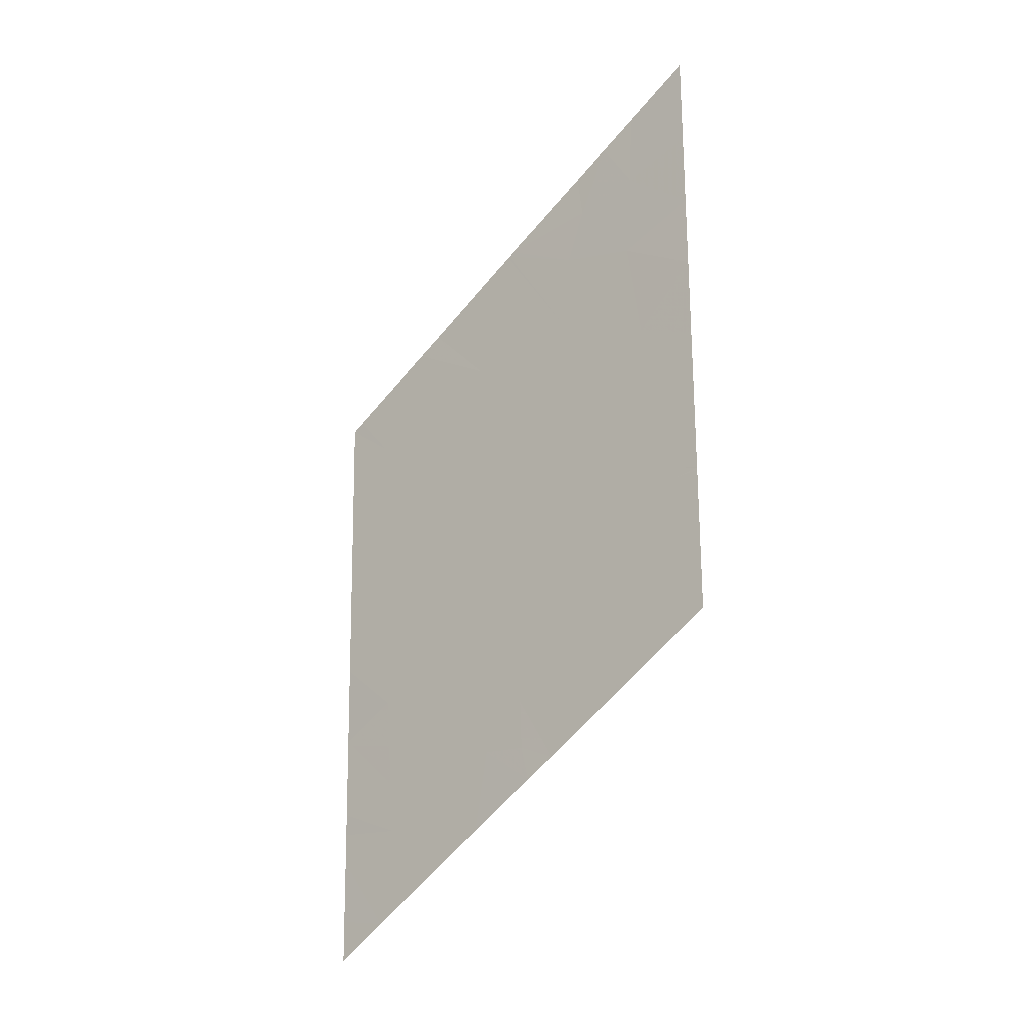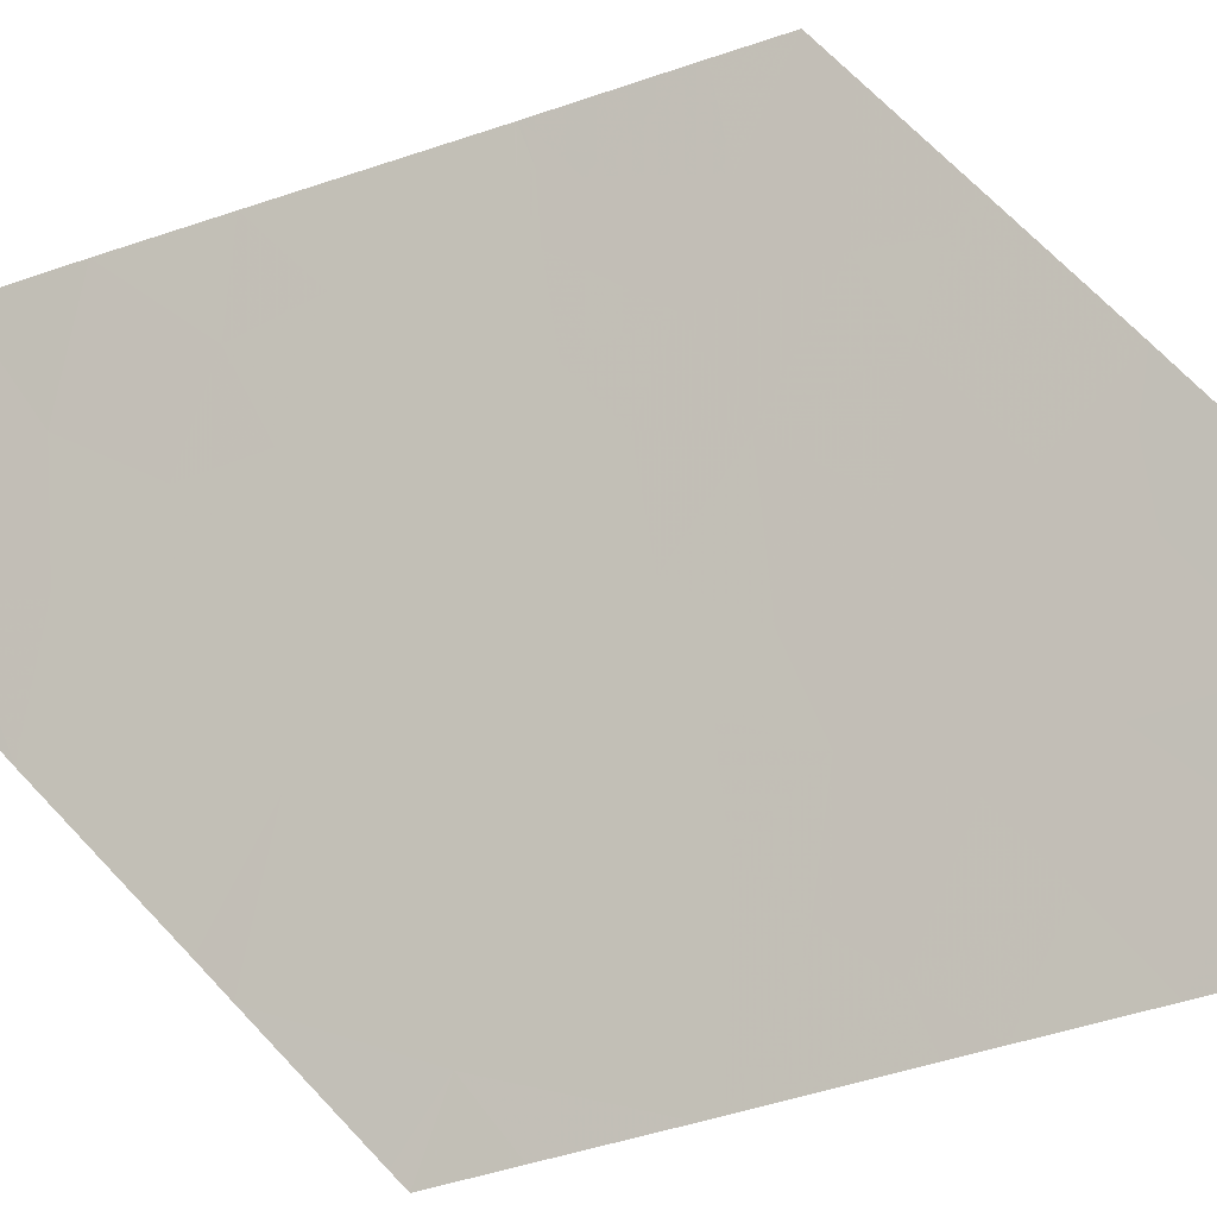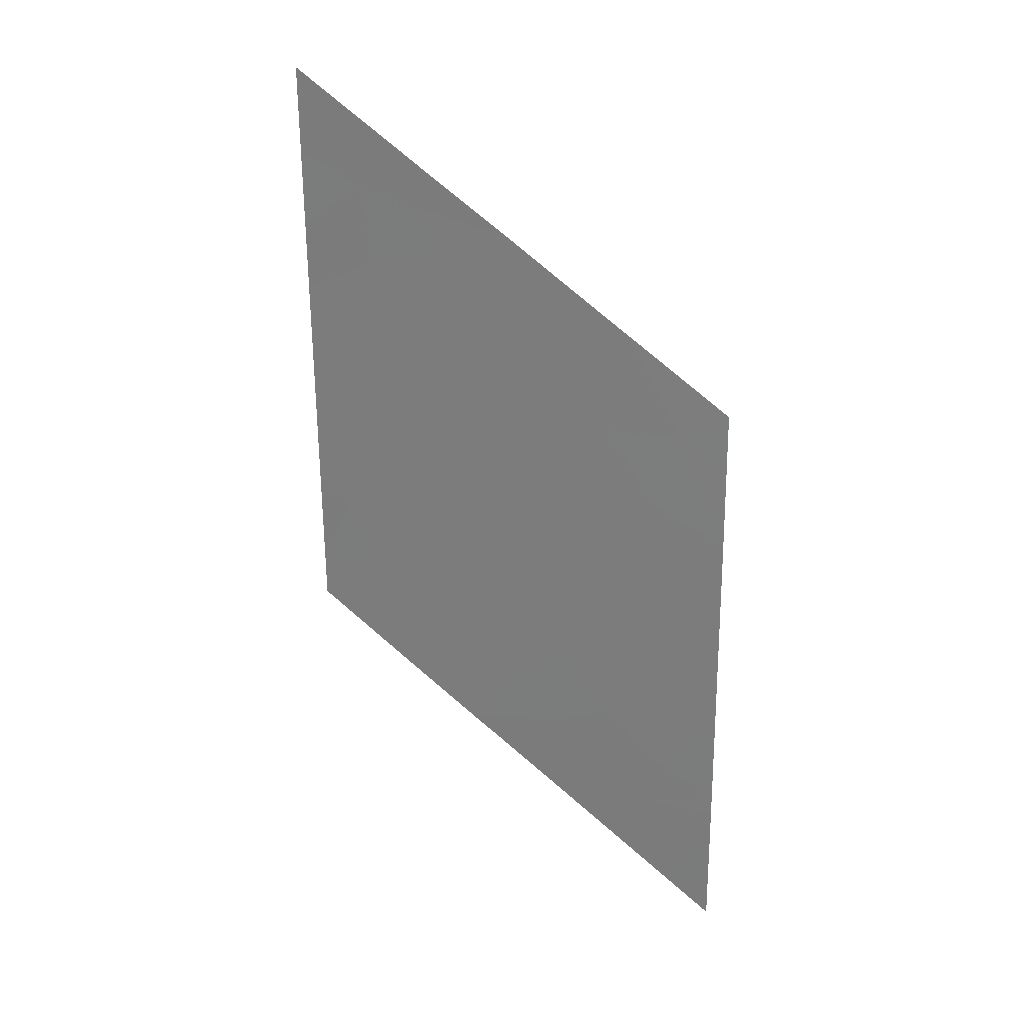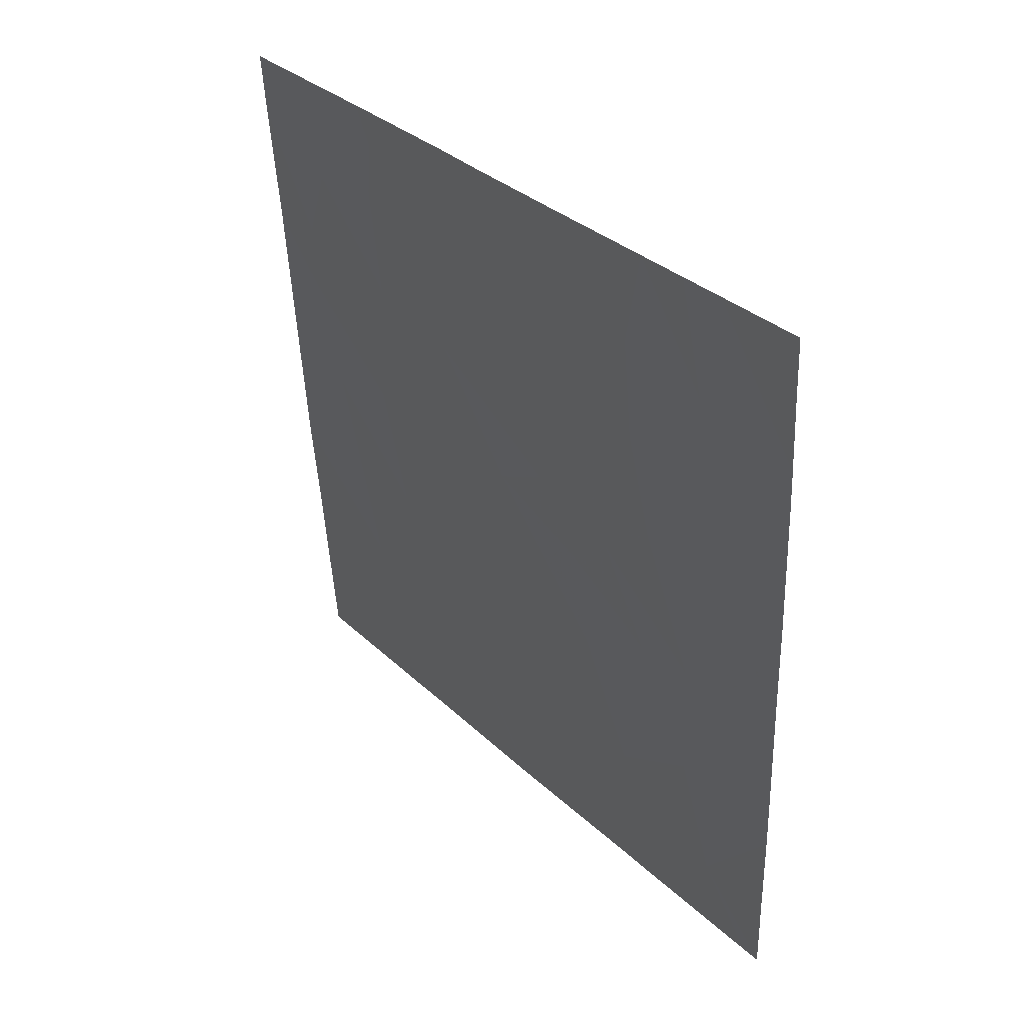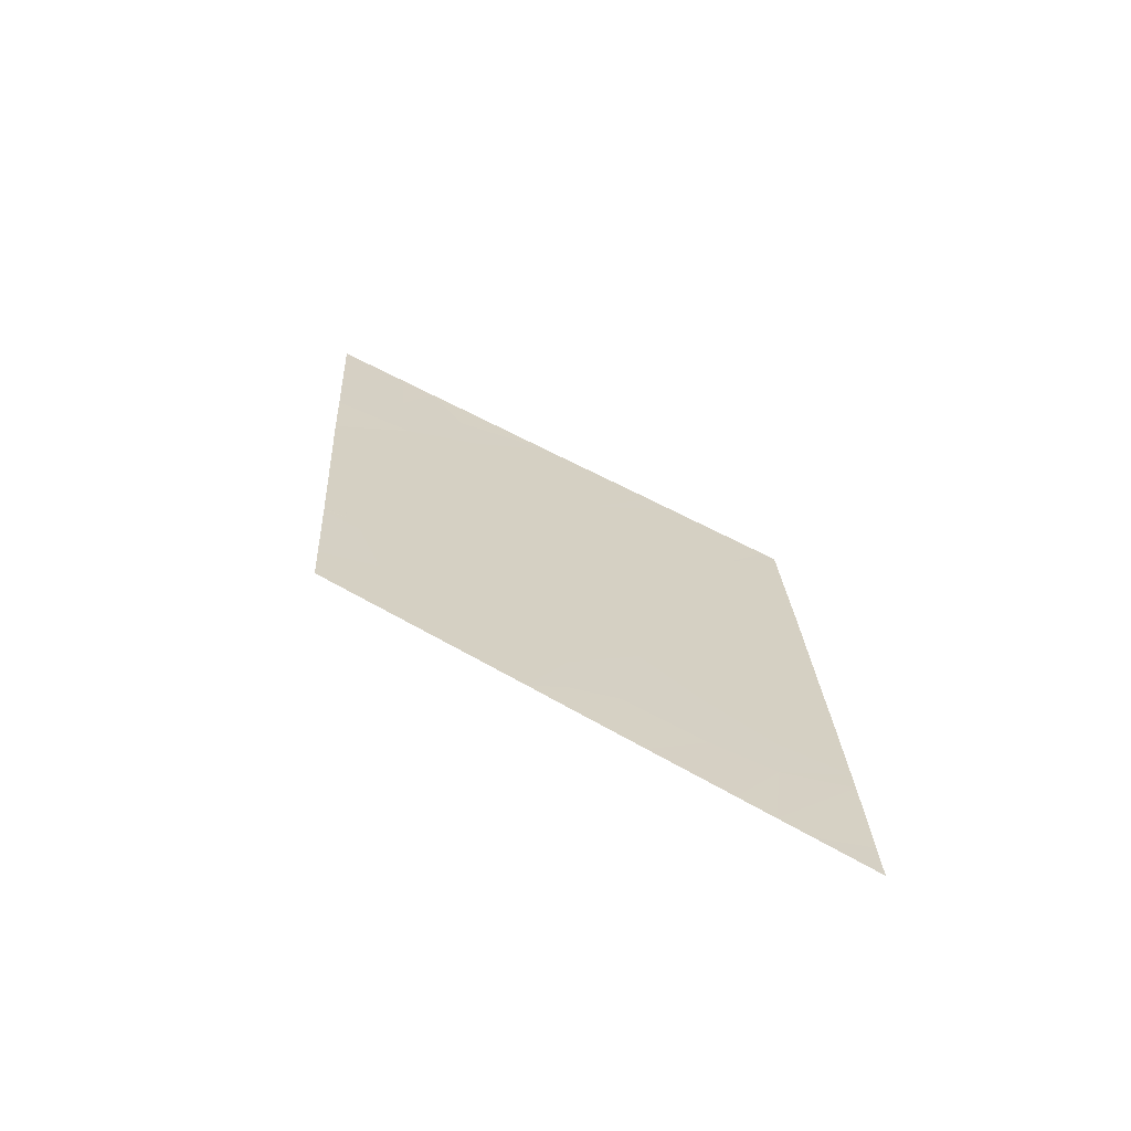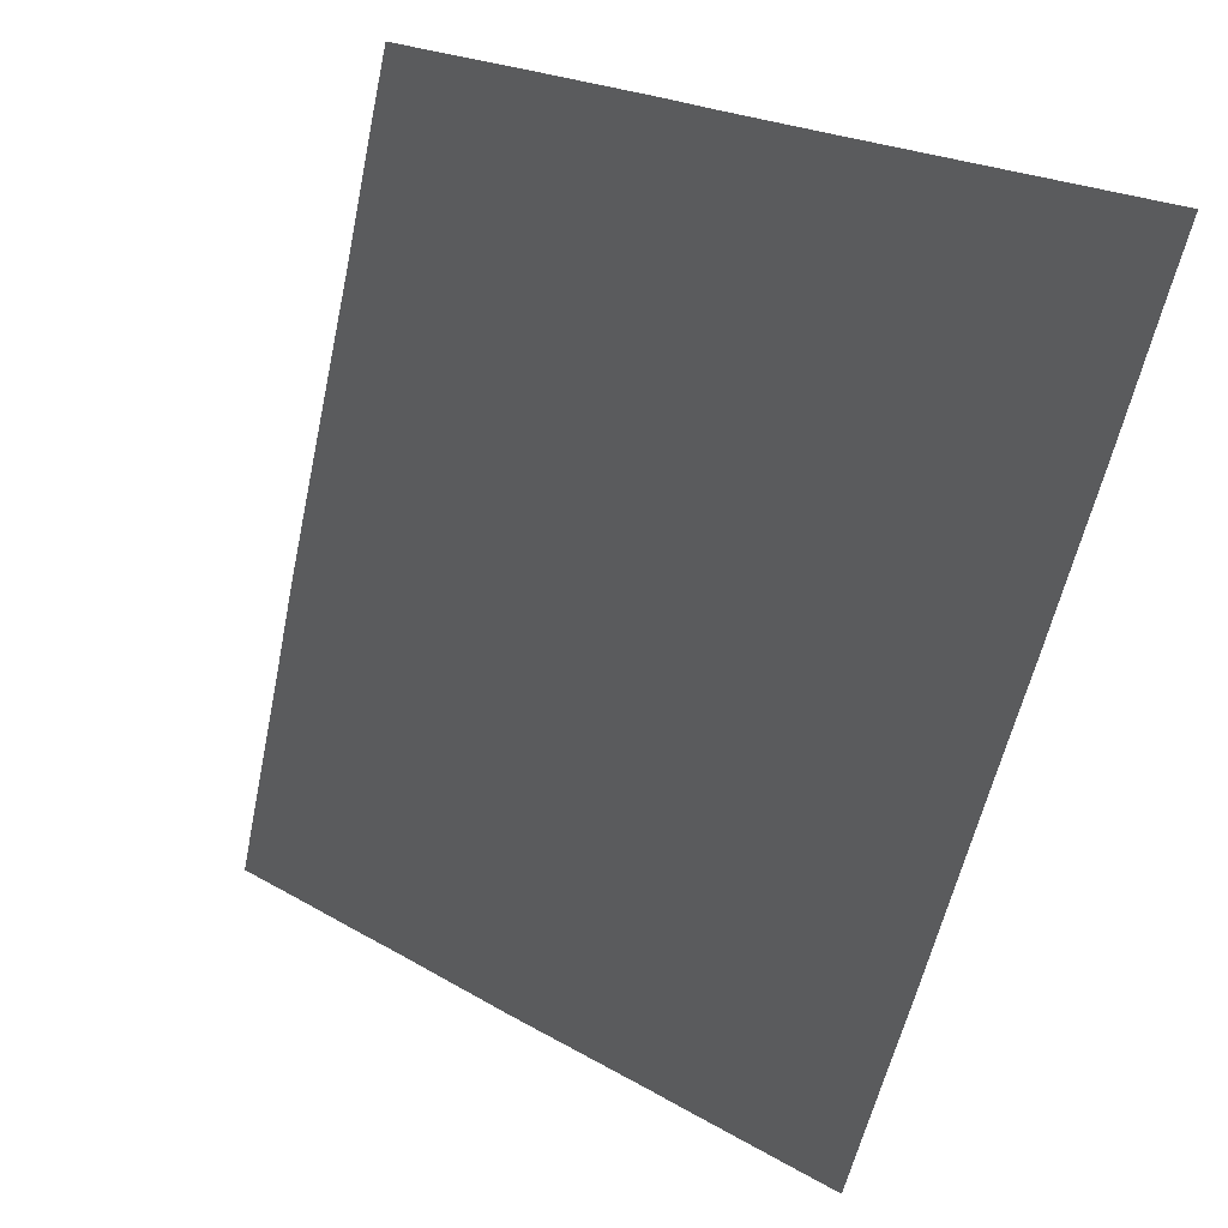
<metadata>
{"format":"obj","ext":"obj","renderer":"f3d","projection":"perspective","resolution":1024,"background":"white","views":[{"elev":-22.8,"azim":96.3,"up":"+Z"},{"elev":-44.1,"azim":116.3,"up":"+Y"},{"elev":30.0,"azim":-97.7,"up":"+Z"},{"elev":-31.8,"azim":-174.5,"up":"+Y"},{"elev":-63.0,"azim":-139.9,"up":"+Z"},{"elev":-42.9,"azim":174.1,"up":"+Y"}]}
</metadata>
<code>
v -24.12 22.36 -4.2
v -24.14 22.26 -3.513
v -23.89 22.67 -3.846
v -24.12 22.15 -2.169
v -24.53 21.53 -2.257
v -24.26 21.93 -2.092
v -23.9 22.61 -3.408
v -25.15 20.67 -2.874
v -25.44 20.31 -3.609
v -25.11 20.82 -3.668
v -24.12 22.24 -3.091
v -24.32 21.94 -3.059
v -24.8 21.23 -3.231
v -24.52 21.64 -3.031
v -24.69 21.46 -3.829
v -24.39 21.88 -3.522
v -25.14 20.92 -5.2
v -24.88 21.31 -5.116
v -25.05 21.12 -5.771
v -24.73 21.58 -5.624
v -23.54 23 -1.891
v -23.57 23 -2.447
v -23.84 22.56 -2.066
v -23.91 22.51 -2.675
v -24.9 21.14 -3.753
v -25 21.05 -4.267
v -23.82 22.85 -4.64
v -23.73 23 -4.676
v -23.85 22.78 -4.457
v -24.22 22.25 -4.617
v -24.42 21.92 -4.295
v -23.61 23 -2.99
v -23.65 23 -3.59
v -23.99 22.6 -4.655
v -24.22 22.29 -5.076
v -25.25 20.72 -4.761
v -25.71 20 -4.512
v -25.38 20.47 -4.215
v -25.32 20.81 -6.771
v -25.58 20.41 -6.551
v -25.3 20.78 -6.186
v -24.41 21.99 -4.801
v -25.7 20 -4.414
v -25.66 20 -3.784
v -25.82 20 -6.117
v -25.55 20.37 -5.871
v -24.12 22.11 -1.849
v -25.57 20.08 -3.292
v -24.28 22.33 -6.243
v -24.3 22.27 -6.056
v -24.47 22 -5.839
v -23.93 22.82 -5.898
v -23.8 23 -5.766
v -24.01 22.64 -5.397
v -23.77 23 -5.413
v -25.62 20 -3.349
v -23.8 22.58 -1.52
v -23.5 23 -1.222
v -25 21.27 -6.472
v -25.87 20 -6.895
v -25.56 20.52 -7.531
v -25.58 20.43 -6.937
v -24.69 21.55 -4.76
v -24.51 21.88 -5.22
v -24.23 22.03 -2.546
v -23.67 23 -3.894
v -23.96 22.35 -1.682
v -25.42 20.72 -7.386
v -25.78 20 -5.516
v -25.76 20 -5.281
v -25.6 20.24 -5.23
v -24.25 22.31 -5.718
v -24.26 22.36 -6.223
v -25.43 20.47 -4.974
v -25.1 21.17 -7.064
v -24.99 21.11 -4.821
v -24.78 21.61 -6.752
v -24.65 21.81 -6.617
v -24.8 21.57 -6.497
v -24.78 21.56 -6.137
v -24.28 22.03 -3.365
v -23.89 22.77 -4.867
v -25.33 20.69 -5.652
v -24.57 21.48 -2.291
v -25.86 20 -6.732
v -25.04 20.83 -2.762
v -24.56 21.5 -2.282
v -23.83 22.84 -4.71
v -25.72 20 -4.705
v -25.91 20 -7.595
v -25.93 20 -7.902
v -25.69 20.34 -7.658
v -24.27 22.34 -6.237
v -25.89 20 -7.124
v -23.73 23 -4.685
v -23.73 23 -4.701
f 3 2 1
f 6 5 4
f 3 7 2
f 10 8 9
f 12 2 11
f 15 14 13
f 15 16 14
f 19 18 17
f 19 20 18
f 23 22 21
f 23 24 22
f 15 25 26
f 29 27 28
f 31 30 1
f 25 13 10
f 24 32 22
f 10 26 25
f 7 33 32
f 32 24 7
f 35 34 30
f 38 37 36
f 36 26 38
f 41 40 39
f 42 35 30
f 44 43 9
f 7 11 2
f 7 24 11
f 46 45 40
f 40 41 46
f 6 47 5
f 8 48 9
f 51 49 50
f 54 52 53
f 53 55 54
f 56 44 9
f 9 48 56
f 58 57 21
f 41 39 59
f 23 21 57
f 62 60 61
f 64 63 18
f 18 20 64
f 65 24 4
f 64 35 42
f 3 66 33
f 23 57 67
f 67 4 23
f 62 61 68
f 68 39 62
f 71 70 69
f 15 13 25
f 38 9 43
f 38 10 9
f 6 4 47
f 73 72 50
f 17 36 74
f 39 68 75
f 31 42 30
f 17 76 36
f 79 77 78
f 79 78 80
f 16 81 12
f 34 54 82
f 34 35 54
f 16 12 14
f 35 72 54
f 19 41 59
f 59 80 19
f 41 83 46
f 13 14 84
f 46 71 69
f 46 83 71
f 26 36 76
f 81 2 12
f 31 63 42
f 62 85 60
f 62 40 85
f 4 24 23
f 3 33 7
f 13 84 86
f 65 5 87
f 65 4 5
f 38 43 37
f 65 12 11
f 11 24 65
f 31 26 63
f 31 15 26
f 34 1 30
f 34 88 27
f 17 18 76
f 74 37 89
f 74 36 37
f 51 78 49
f 51 80 78
f 63 76 18
f 92 90 91
f 51 50 72
f 71 74 89
f 72 52 54
f 72 73 52
f 93 73 50
f 61 94 92
f 61 60 94
f 49 93 50
f 79 80 59
f 20 51 64
f 16 1 2
f 16 31 1
f 94 90 92
f 64 72 35
f 64 51 72
f 71 89 70
f 31 16 15
f 29 28 66
f 66 3 29
f 19 83 41
f 83 74 71
f 83 17 74
f 64 42 63
f 46 69 45
f 40 45 85
f 34 82 88
f 59 75 77
f 59 39 75
f 39 40 62
f 79 59 77
f 80 20 19
f 38 26 10
f 27 88 95
f 26 76 63
f 82 96 88
f 65 87 12
f 82 54 55
f 55 96 82
f 27 95 28
f 19 17 83
f 96 95 88
f 51 20 80
f 29 1 34
f 29 3 1
f 4 67 47
f 12 87 84
f 84 14 12
f 16 2 81
f 13 86 8
f 8 10 13
f 29 34 27

</code>
